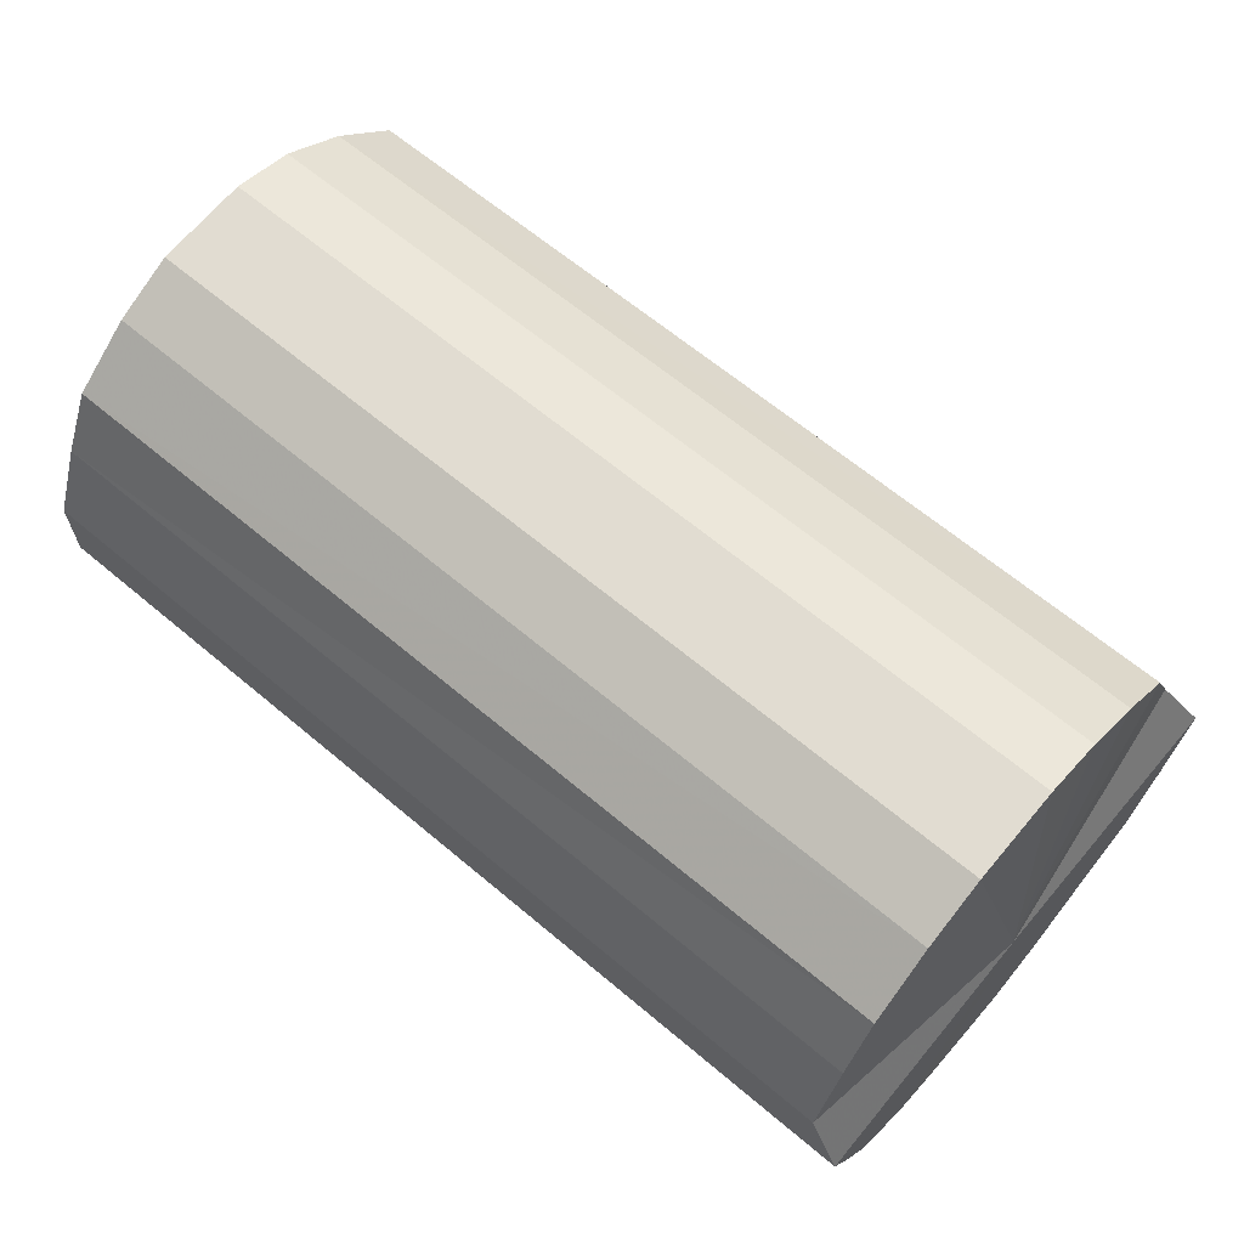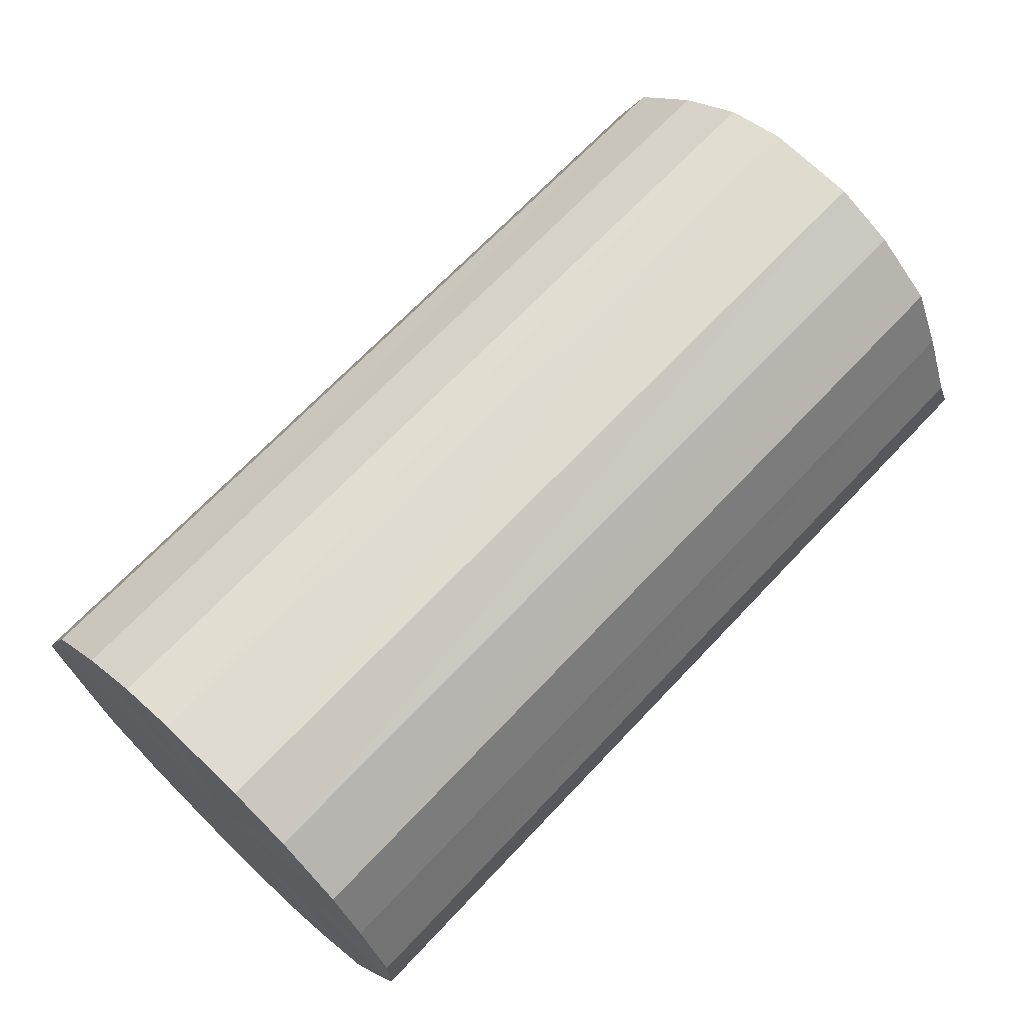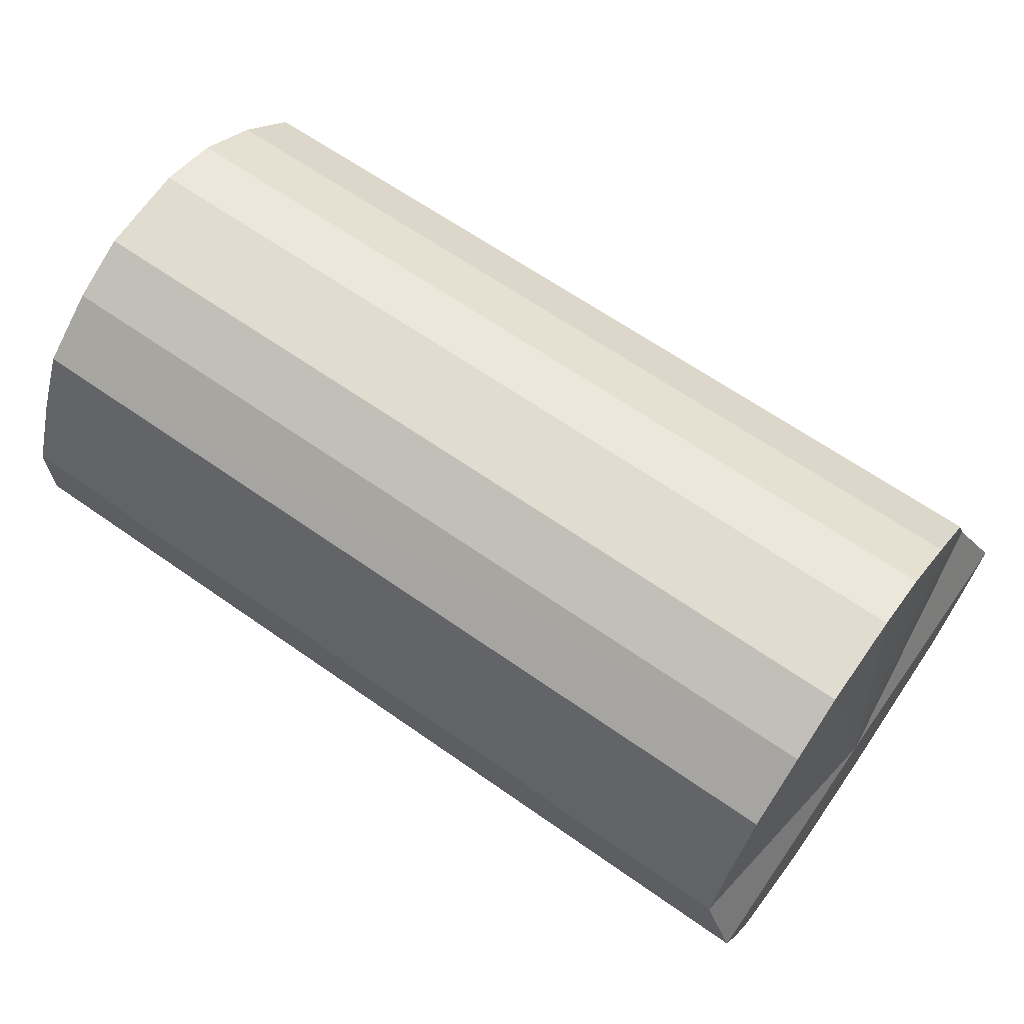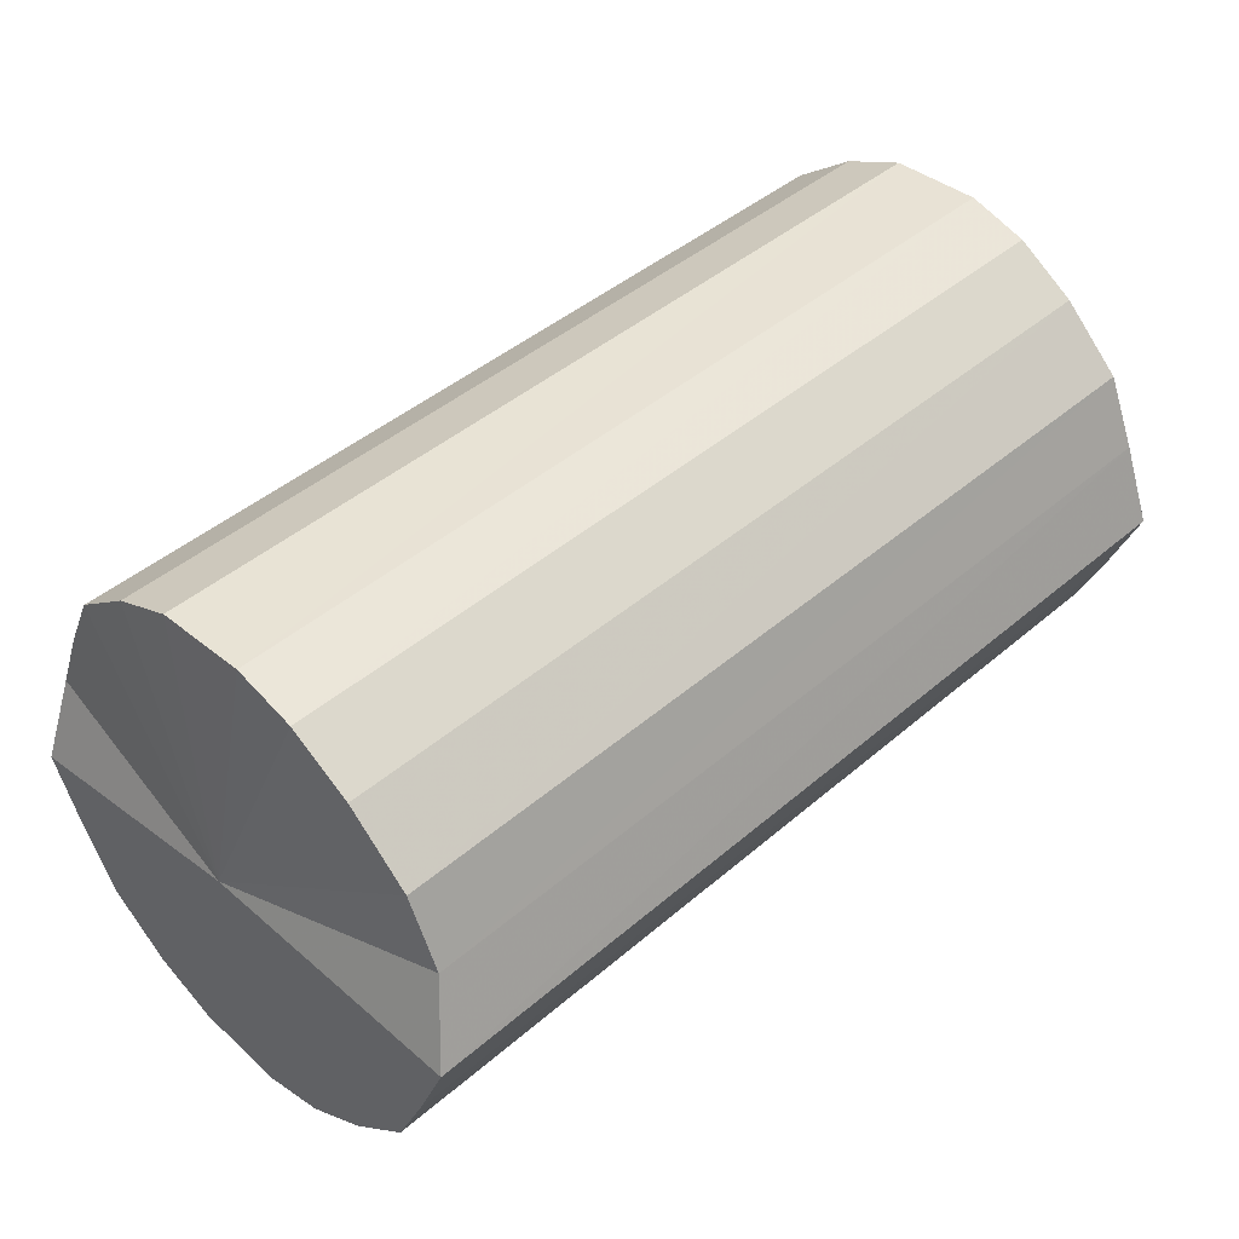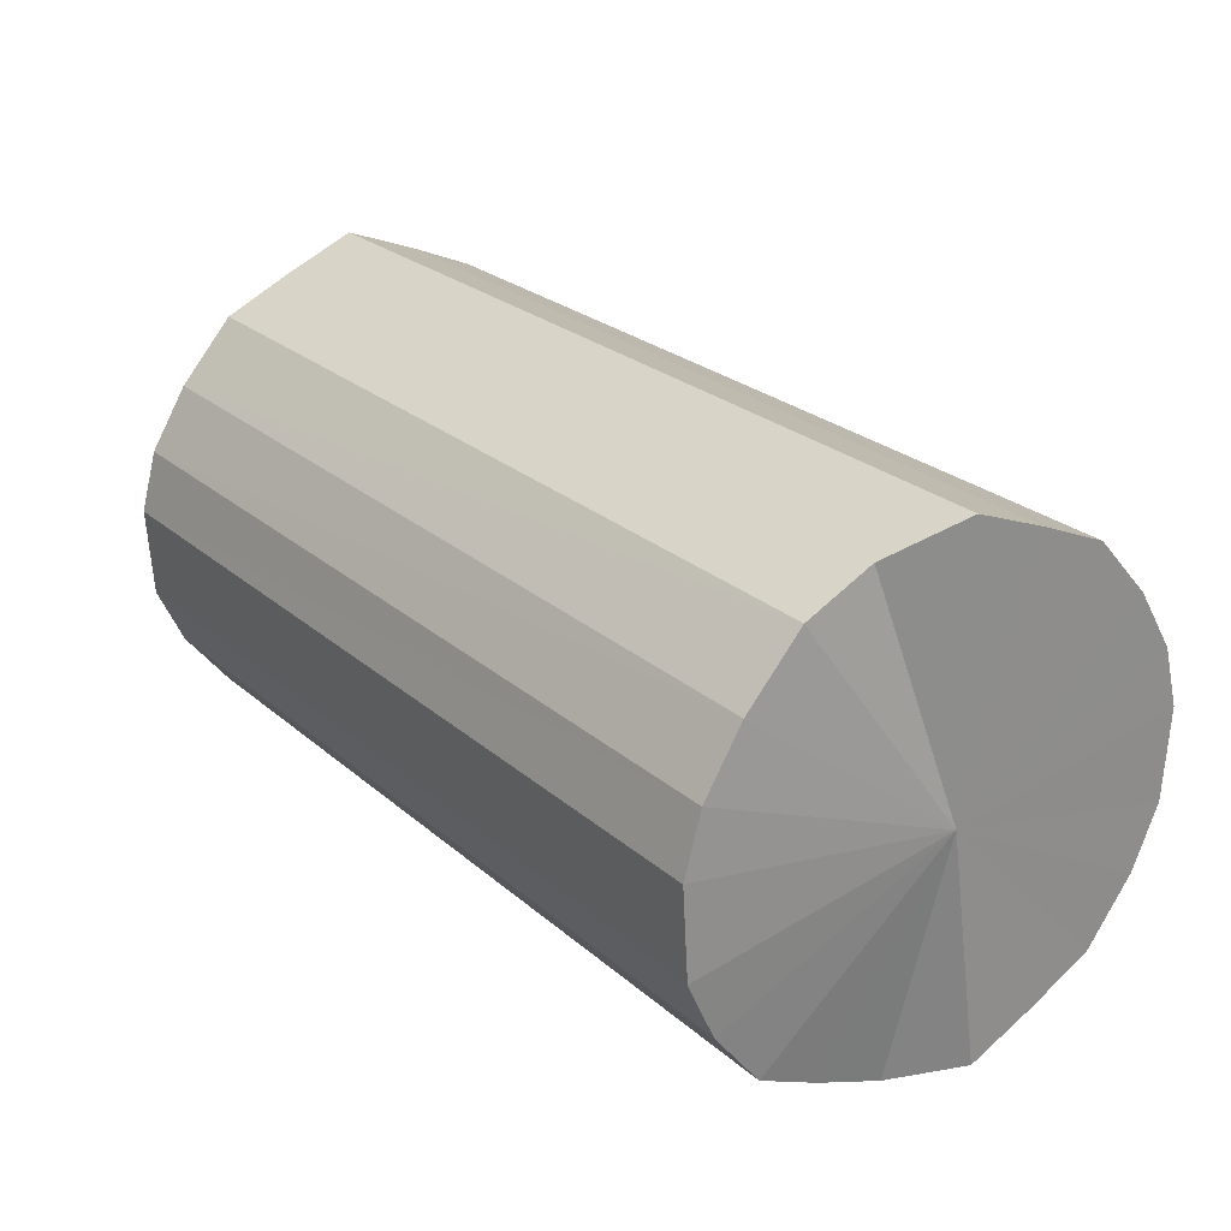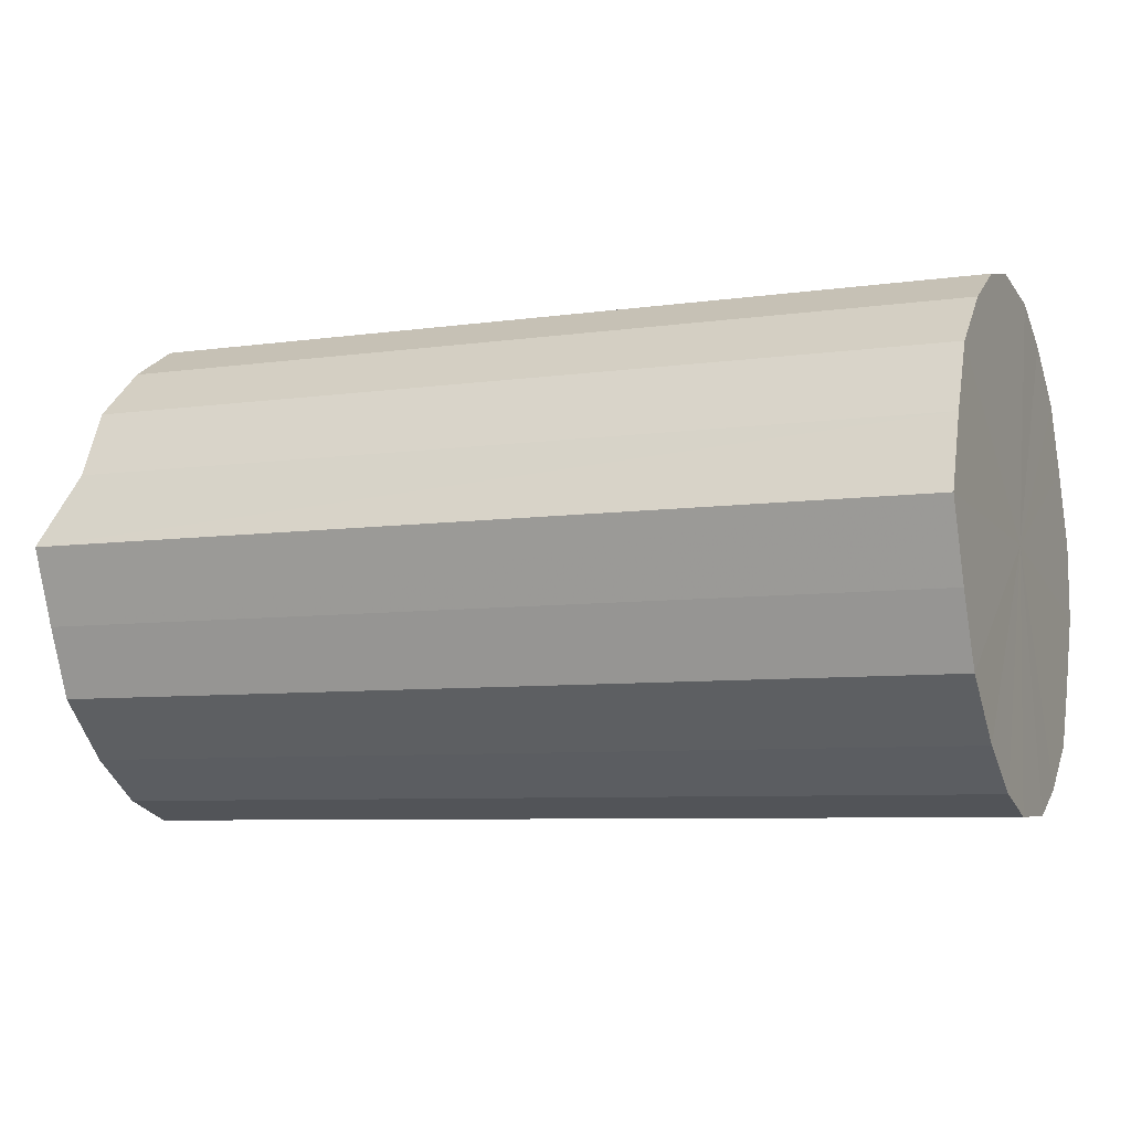
<metadata>
{"format":"obj","ext":"obj","renderer":"f3d","projection":"perspective","resolution":1024,"background":"white","views":[{"elev":65.6,"azim":40.4,"up":"+Z"},{"elev":67.4,"azim":-46.6,"up":"+Z"},{"elev":65.8,"azim":35.4,"up":"+Z"},{"elev":45.3,"azim":134.8,"up":"+Z"},{"elev":25.4,"azim":52.5,"up":"+Y"},{"elev":-9.5,"azim":-157.2,"up":"+Z"}]}
</metadata>
<code>
o 30094
v 2220 1875 6.616
v 2220 1875 6.641
v 2220 1875 6.621
v 2220 1875 6.663
v 2220 1875 6.646
v 2220 1875 6.591
v 2220 1875 6.596
v 2220 1875 6.682
v 2220 1875 6.669
v 2220 1875 6.569
v 2220 1875 6.574
v 2220 1875 6.694
v 2220 1875 6.687
v 2220 1875 6.55
v 2220 1875 6.555
v 2220 1875 6.7
v 2220 1875 6.7
v 2220 1875 6.538
v 2220 1875 6.543
v 2220 1875 6.698
v 2220 1875 6.705
v 2220 1875 6.532
v 2220 1875 6.537
v 2220 1875 6.689
v 2220 1875 6.703
v 2220 1875 6.534
v 2220 1875 6.539
v 2220 1875 6.673
v 2220 1875 6.694
v 2220 1875 6.543
v 2220 1875 6.548
v 2220 1875 6.653
v 2220 1875 6.678
v 2220 1875 6.559
v 2220 1875 6.564
v 2220 1875 6.629
v 2220 1875 6.658
v 2220 1875 6.58
v 2220 1875 6.585
v 2220 1875 6.603
v 2220 1875 6.634
v 2220 1875 6.609
v 2220 1875 6.621
v 2220 1875 6.641
v 2220 1875 6.646
v 2220 1875 6.663
v 2220 1875 6.669
v 2220 1875 6.596
v 2220 1875 6.616
v 2220 1875 6.574
v 2220 1875 6.591
v 2220 1875 6.682
v 2220 1875 6.687
v 2220 1875 6.555
v 2220 1875 6.569
v 2220 1875 6.543
v 2220 1875 6.55
v 2220 1875 6.694
v 2220 1875 6.7
v 2220 1875 6.537
v 2220 1875 6.538
v 2220 1875 6.539
v 2220 1875 6.532
v 2220 1875 6.7
v 2220 1875 6.705
v 2220 1875 6.548
v 2220 1875 6.534
v 2220 1875 6.564
v 2220 1875 6.543
v 2220 1875 6.698
v 2220 1875 6.703
v 2220 1875 6.585
v 2220 1875 6.559
v 2220 1875 6.609
v 2220 1875 6.58
v 2220 1875 6.689
v 2220 1875 6.694
v 2220 1875 6.634
v 2220 1875 6.603
v 2220 1875 6.658
v 2220 1875 6.629
v 2220 1875 6.673
v 2220 1875 6.678
v 2220 1875 6.653
v 2220 1875 6.616
v 2220 1875 6.641
v 2220 1875 6.616
v 2220 1875 6.663
v 2220 1875 6.591
v 2220 1875 6.682
v 2220 1875 6.569
v 2220 1875 6.694
v 2220 1875 6.55
v 2220 1875 6.7
v 2220 1875 6.538
v 2220 1875 6.698
v 2220 1875 6.532
v 2220 1875 6.689
v 2220 1875 6.534
v 2220 1875 6.673
v 2220 1875 6.543
v 2220 1875 6.653
v 2220 1875 6.559
v 2220 1875 6.629
v 2220 1875 6.58
v 2220 1875 6.603
v 2220 1875 6.621
v 2220 1875 6.621
v 2220 1875 6.646
v 2220 1875 6.596
v 2220 1875 6.669
v 2220 1875 6.574
v 2220 1875 6.687
v 2220 1875 6.555
v 2220 1875 6.7
v 2220 1875 6.543
v 2220 1875 6.705
v 2220 1875 6.537
v 2220 1875 6.703
v 2220 1875 6.539
v 2220 1875 6.694
v 2220 1875 6.548
v 2220 1875 6.678
v 2220 1875 6.564
v 2220 1875 6.658
v 2220 1875 6.585
v 2220 1875 6.634
v 2220 1875 6.609
f 1 2 3
f 2 4 5
f 6 1 7
f 4 8 9
f 10 6 11
f 8 12 13
f 14 10 15
f 12 16 17
f 18 14 19
f 16 20 21
f 22 18 23
f 20 24 25
f 26 22 27
f 24 28 29
f 30 26 31
f 28 32 33
f 34 30 35
f 32 36 37
f 38 34 39
f 36 40 41
f 40 38 42
f 43 44 45
f 45 46 47
f 48 49 43
f 50 51 48
f 47 52 53
f 54 55 50
f 56 57 54
f 53 58 59
f 60 61 56
f 62 63 60
f 59 64 65
f 66 67 62
f 68 69 66
f 65 70 71
f 72 73 68
f 74 75 72
f 71 76 77
f 78 79 74
f 80 81 78
f 77 82 83
f 83 84 80
f 85 86 87
f 85 88 86
f 85 87 89
f 85 90 88
f 85 89 91
f 85 92 90
f 85 91 93
f 85 94 92
f 85 93 95
f 85 96 94
f 85 95 97
f 85 98 96
f 85 97 99
f 85 100 98
f 85 99 101
f 85 102 100
f 85 101 103
f 85 104 102
f 85 103 105
f 85 106 104
f 85 105 106
f 107 108 109
f 107 110 108
f 107 109 111
f 107 112 110
f 107 111 113
f 107 114 112
f 107 113 115
f 107 116 114
f 107 115 117
f 107 118 116
f 107 117 119
f 107 120 118
f 107 119 121
f 107 122 120
f 107 121 123
f 107 124 122
f 107 123 125
f 107 126 124
f 107 125 127
f 107 128 126
f 107 127 128

</code>
